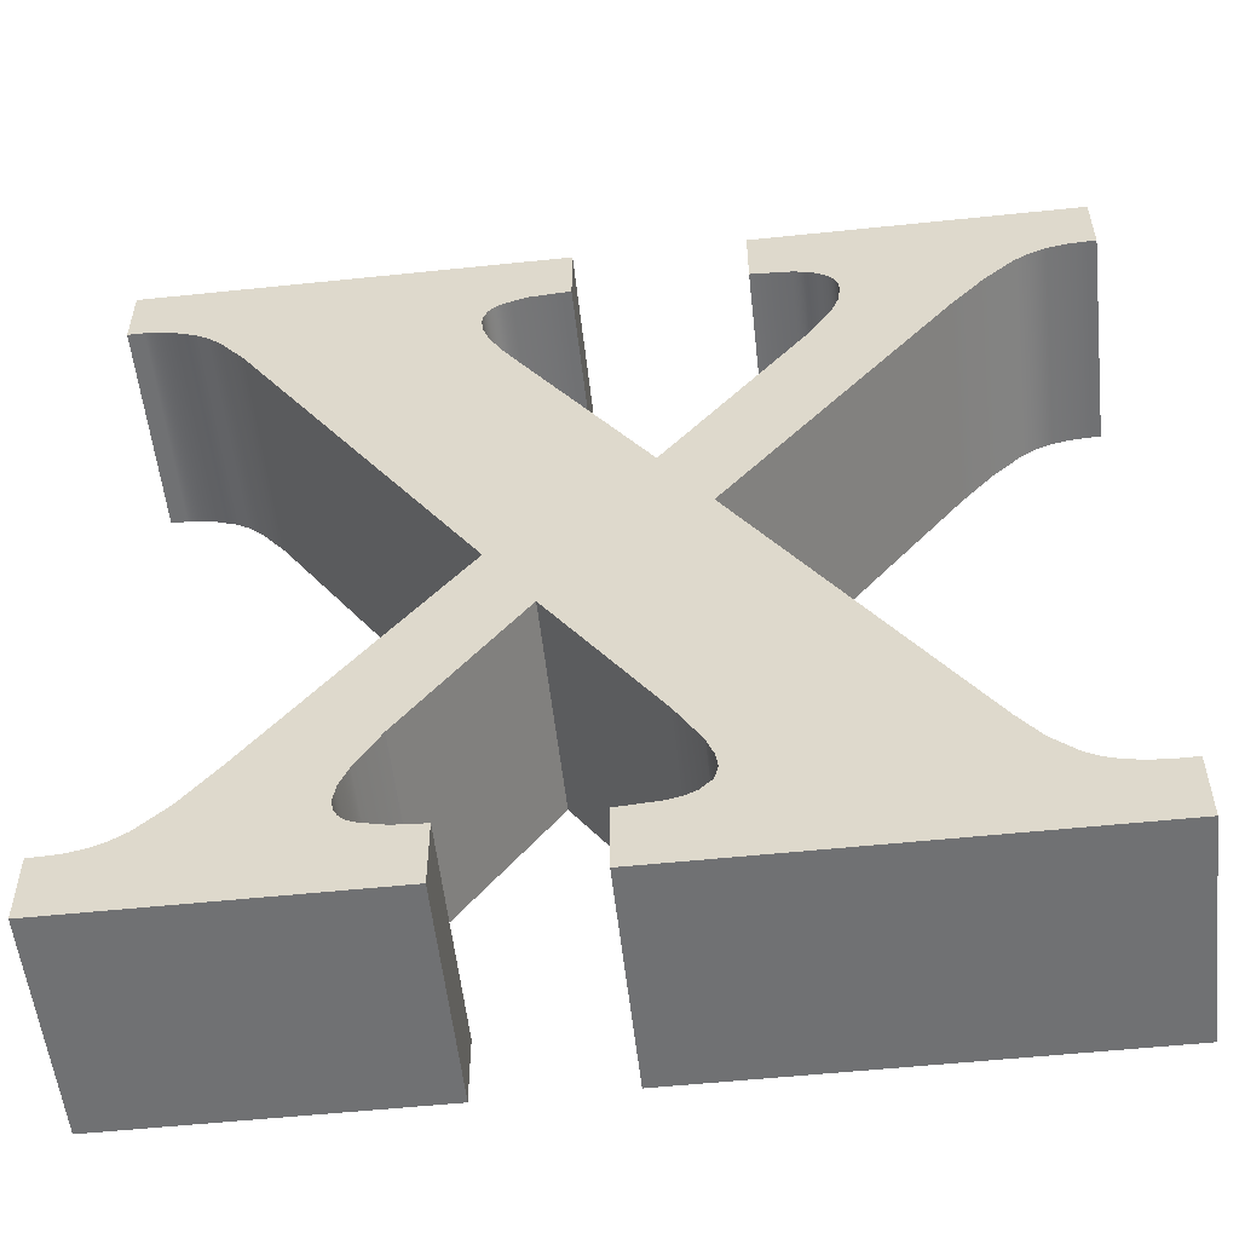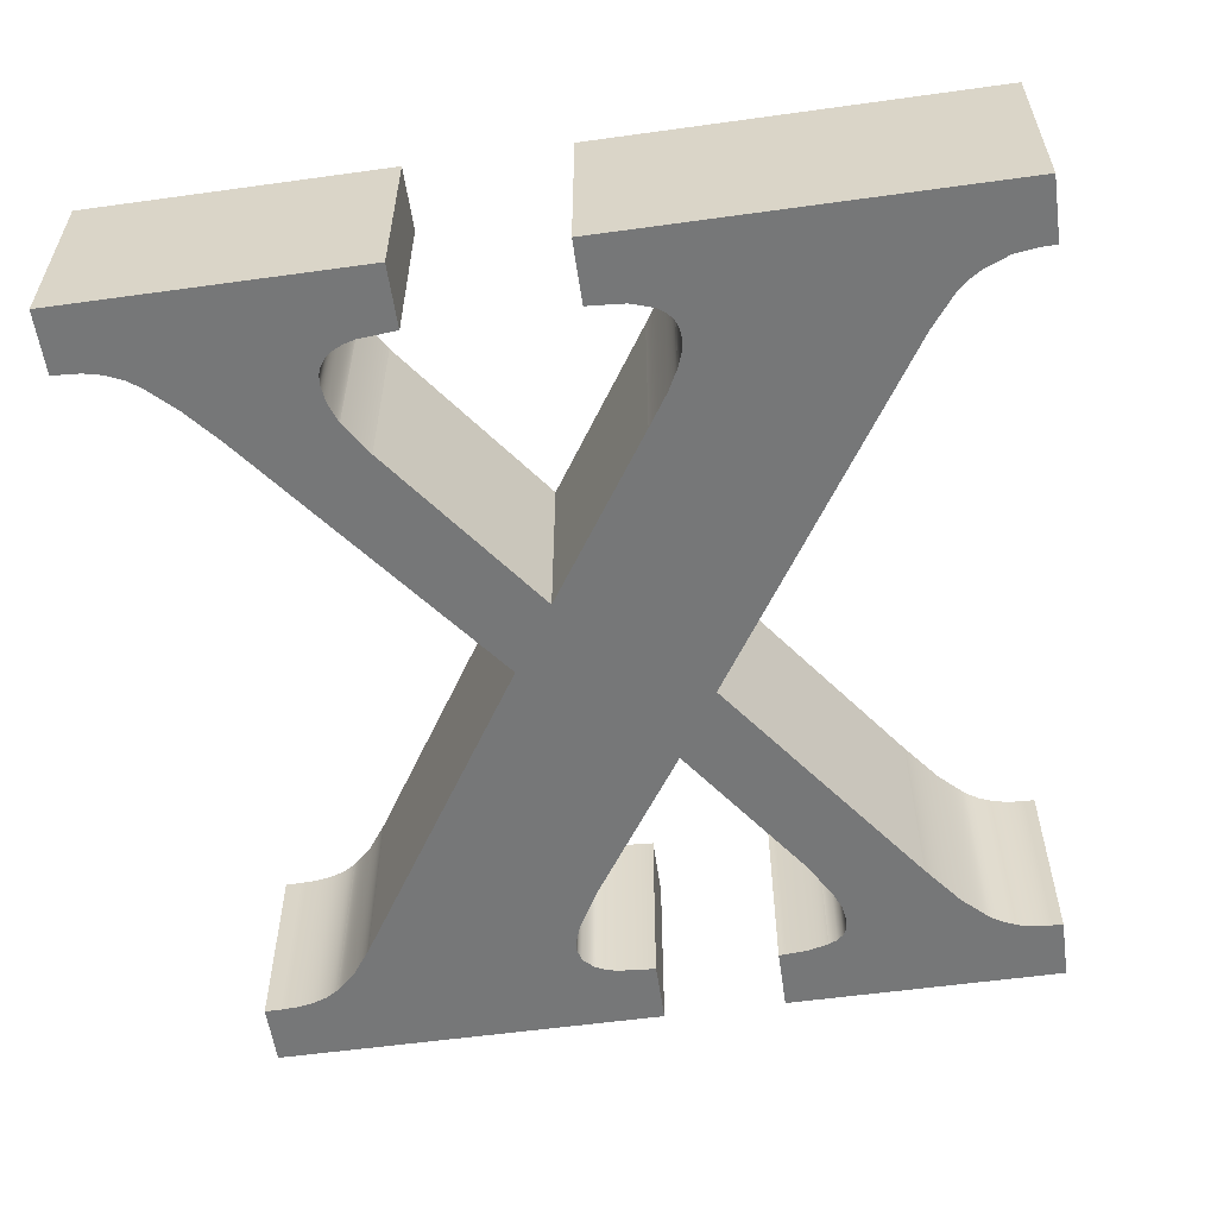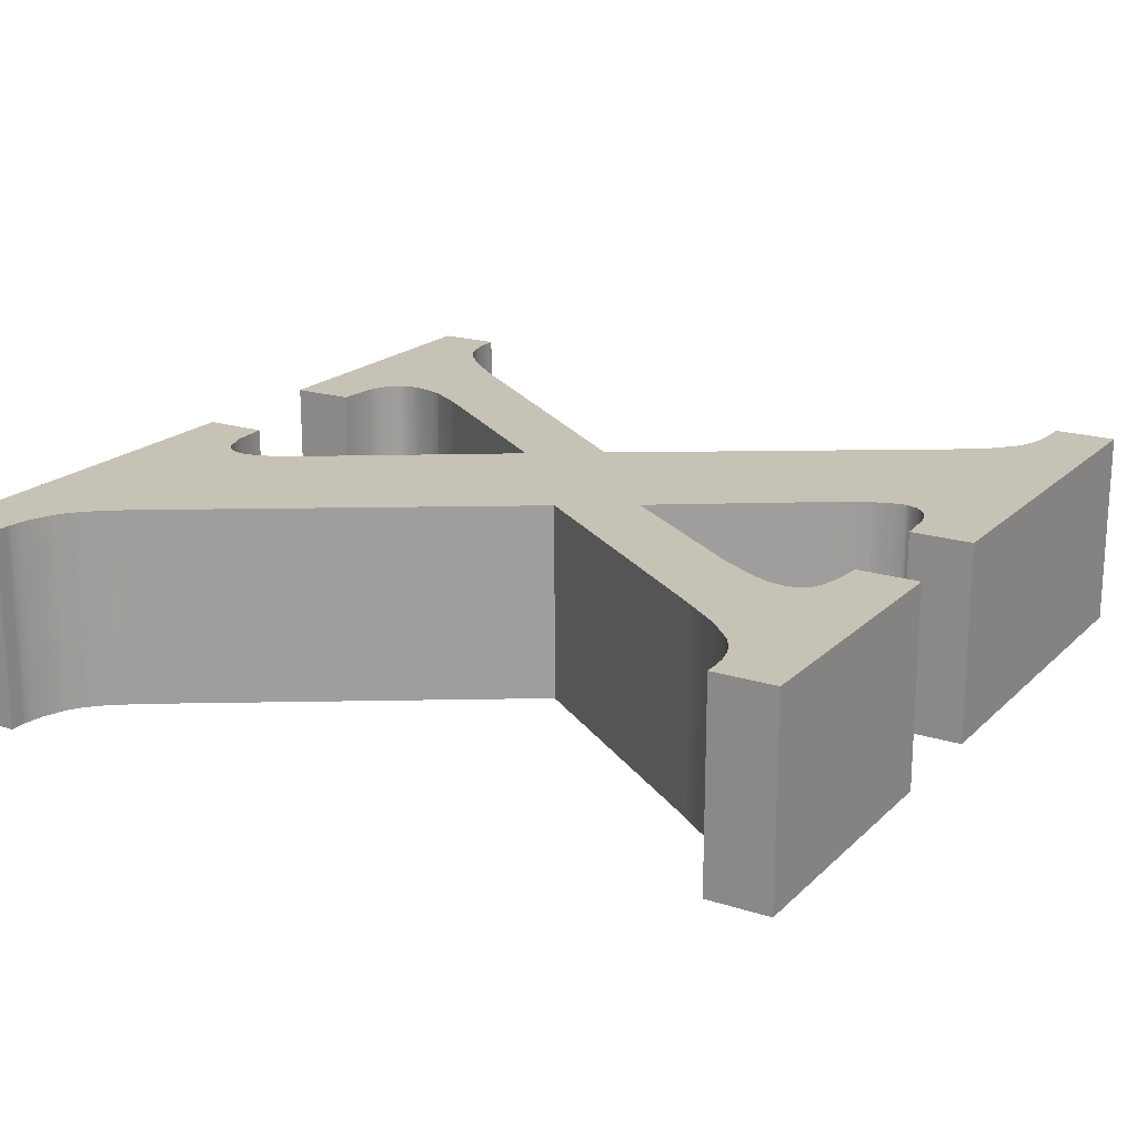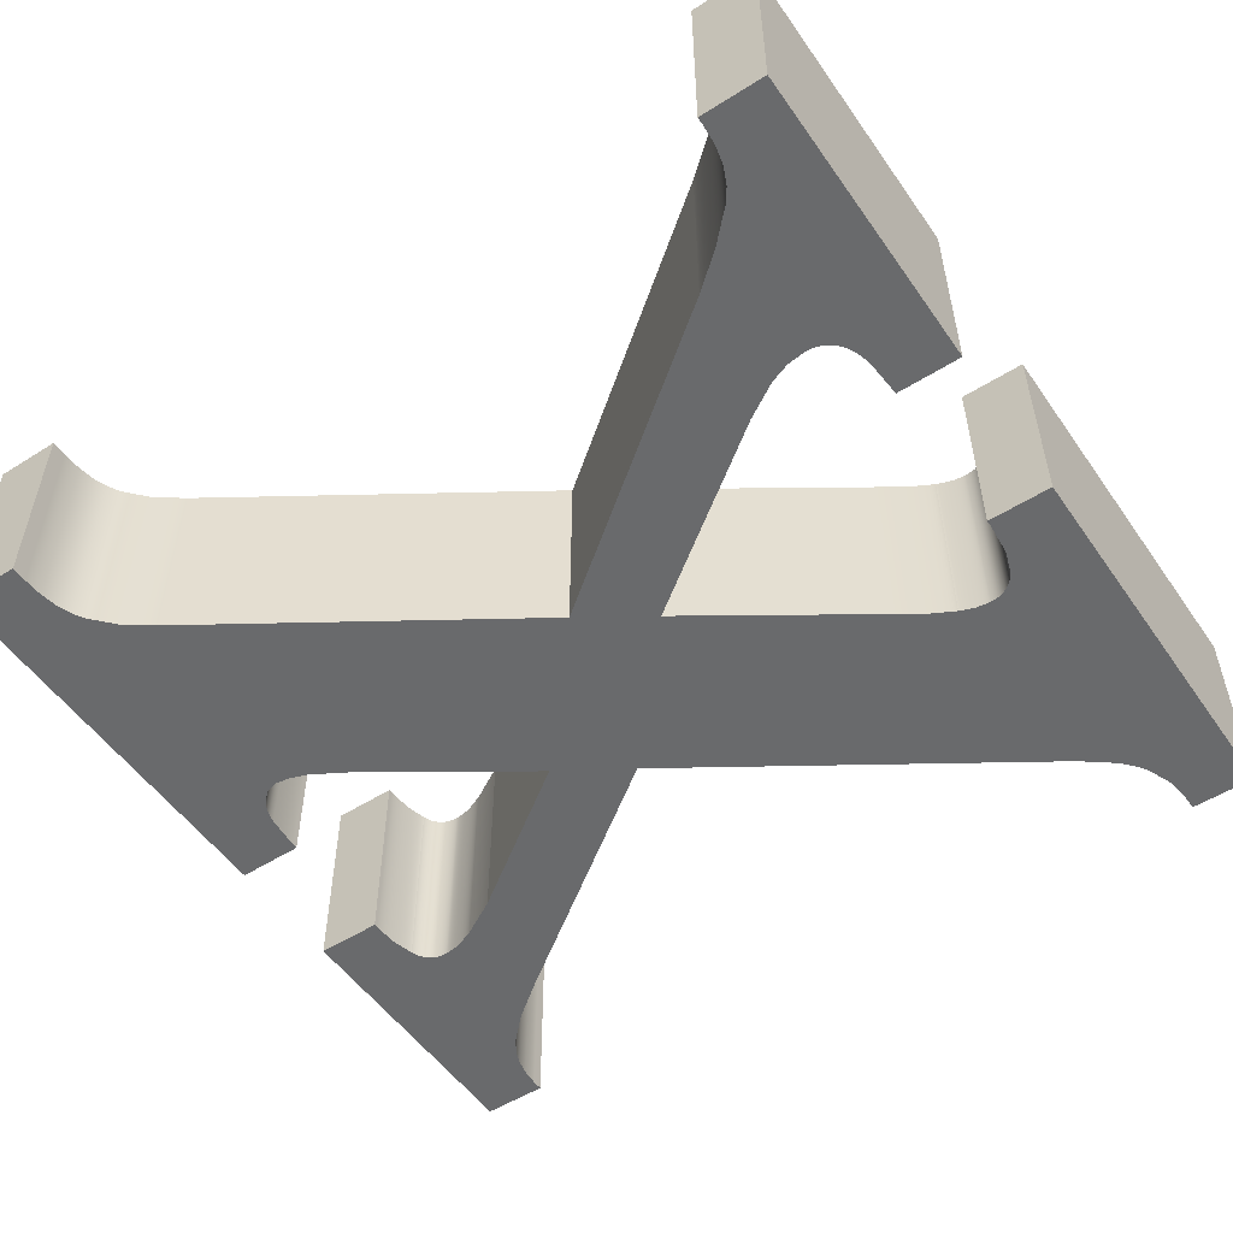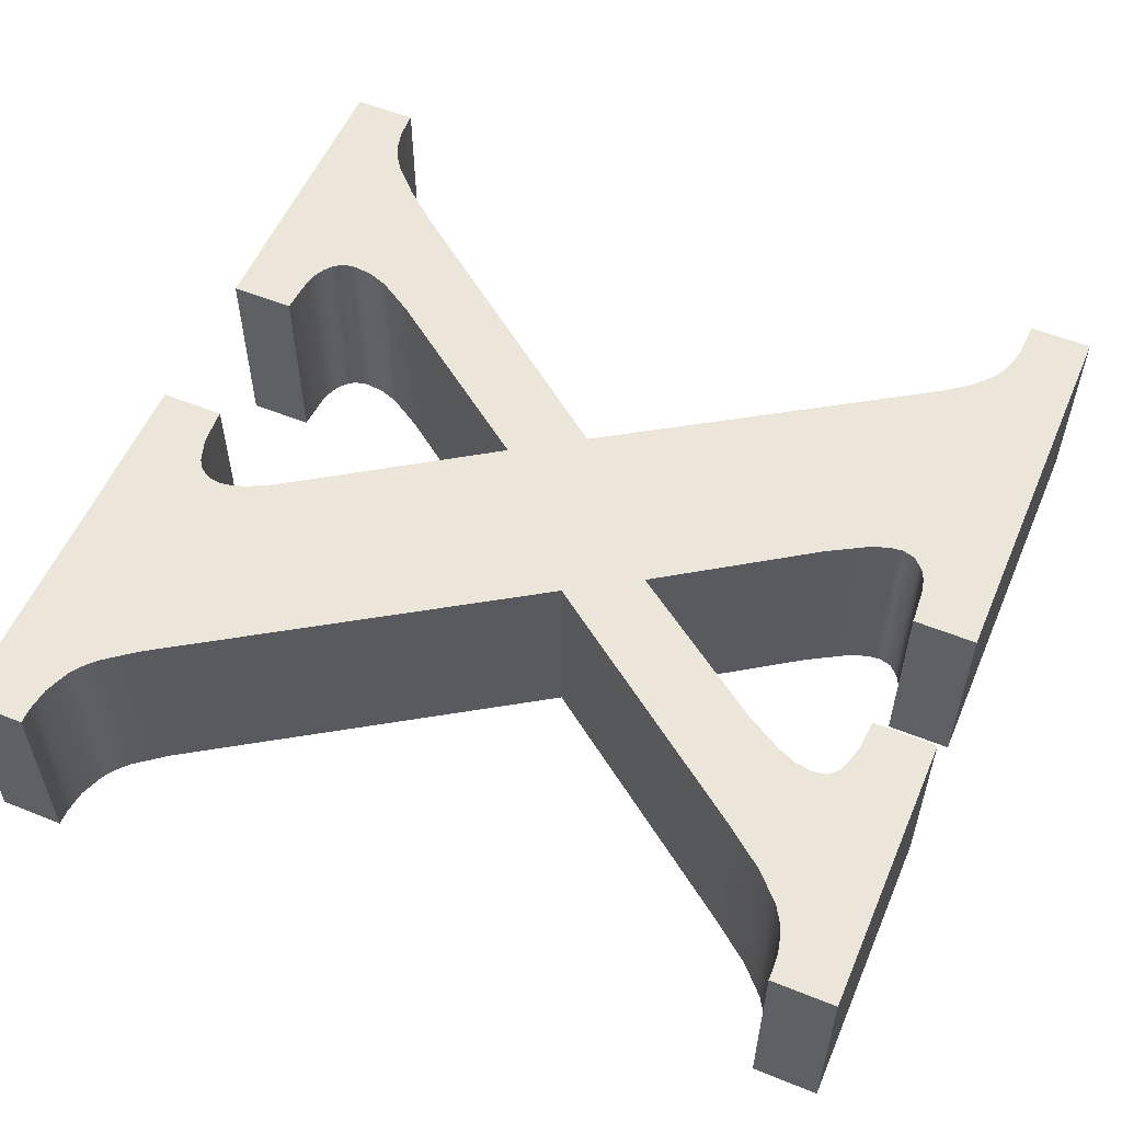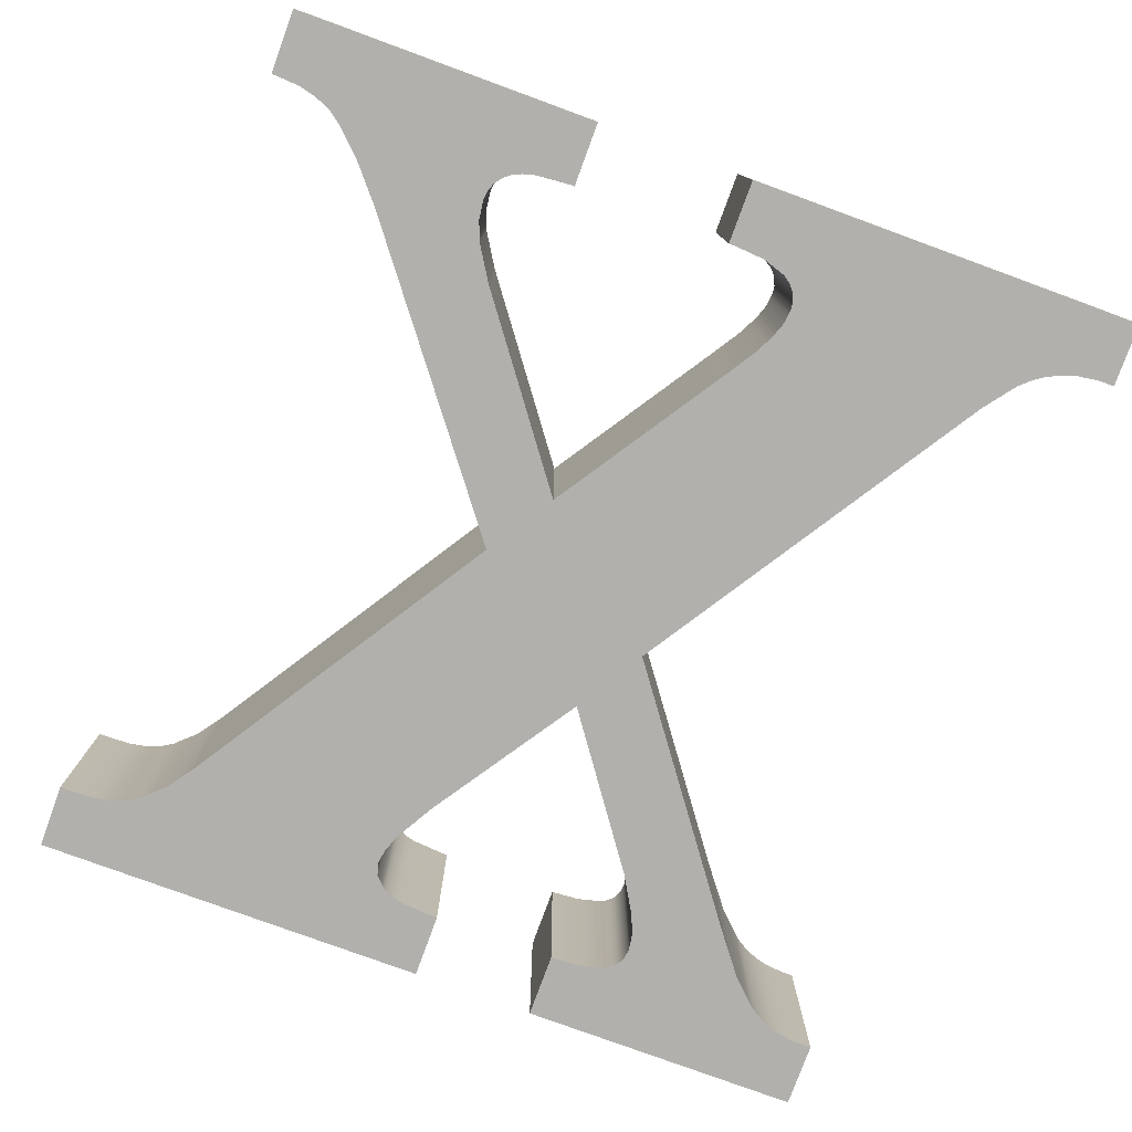
<metadata>
{"format":"obj","ext":"obj","renderer":"f3d","projection":"perspective","resolution":1024,"background":"white","views":[{"elev":-55.1,"azim":-173.7,"up":"+Z"},{"elev":-57.0,"azim":8.2,"up":"+Y"},{"elev":19.3,"azim":120.8,"up":"+Y"},{"elev":-52.9,"azim":-55.9,"up":"+Y"},{"elev":55.6,"azim":113.0,"up":"+Y"},{"elev":-78.8,"azim":-20.1,"up":"+Y"}]}
</metadata>
<code>
o Χu
v 0.12 2 -0.636
v 0.192 2 -0.636
v 0.192 0 -0.636
v 0.12 0 -0.636
v 0.3967 2 -0.6502
v 0.3967 0 -0.6502
v 0.579 2 -0.693
v 0.579 0 -0.693
v 0.7388 2 -0.7642
v 0.7388 0 -0.7642
v 0.876 2 -0.864
v 0.876 0 -0.864
v 1.149 2 -1.131
v 1.149 0 -1.131
v 1.44 2 -1.476
v 1.44 0 -1.476
v 3.54 2 -4.212
v 3.54 0 -4.212
v 1.56 2 -7.296
v 1.56 0 -7.296
v 1.362 2 -7.569
v 1.362 0 -7.569
v 1.152 2 -7.764
v 1.152 0 -7.764
v 1.032 2 -7.838
v 1.032 0 -7.838
v 0.888 2 -7.89
v 0.888 0 -7.89
v 0.72 2 -7.921
v 0.72 0 -7.921
v 0.528 2 -7.932
v 0.528 0 -7.932
v 0.372 2 -7.932
v 0.372 0 -7.932
v 0.372 2 -8.568
v 0.372 0 -8.568
v 4.344 2 -8.568
v 4.344 0 -8.568
v 4.344 2 -7.932
v 4.344 0 -7.932
v 4.308 2 -7.932
v 4.308 0 -7.932
v 3.963 2 -7.905
v 3.963 0 -7.905
v 3.838 2 -7.871
v 3.838 0 -7.871
v 3.744 2 -7.824
v 3.744 0 -7.824
v 3.636 2 -7.716
v 3.636 0 -7.716
v 3.6 2 -7.584
v 3.6 0 -7.584
v 3.621 2 -7.446
v 3.621 0 -7.446
v 3.684 2 -7.272
v 3.684 0 -7.272
v 3.912 2 -6.876
v 3.912 0 -6.876
v 4.908 2 -5.388
v 4.908 0 -5.388
v 5.952 2 -6.852
v 5.952 0 -6.852
v 6.168 2 -7.224
v 6.168 0 -7.224
v 6.249 2 -7.416
v 6.249 0 -7.416
v 6.276 2 -7.584
v 6.276 0 -7.584
v 6.263 2 -7.682
v 6.263 0 -7.682
v 6.225 2 -7.761
v 6.225 0 -7.761
v 6.161 2 -7.82
v 6.161 0 -7.82
v 6.072 2 -7.86
v 6.072 0 -7.86
v 5.859 2 -7.914
v 5.859 0 -7.914
v 5.604 2 -7.932
v 5.604 0 -7.932
v 5.568 2 -7.932
v 5.568 0 -7.932
v 5.568 2 -8.568
v 5.568 0 -8.568
v 8.376 2 -8.568
v 8.376 0 -8.568
v 8.376 2 -7.932
v 8.376 0 -7.932
v 8.268 2 -7.932
v 8.268 0 -7.932
v 8.1 2 -7.92
v 8.1 0 -7.92
v 7.944 2 -7.884
v 7.944 0 -7.884
v 7.8 2 -7.824
v 7.8 0 -7.824
v 7.668 2 -7.74
v 7.668 0 -7.74
v 7.401 2 -7.482
v 7.401 0 -7.482
v 7.08 2 -7.068
v 7.08 0 -7.068
v 5.34 2 -4.692
v 5.34 0 -4.692
v 7.548 2 -1.272
v 7.548 0 -1.272
v 7.788 2 -0.96
v 7.788 0 -0.96
v 7.908 2 -0.849
v 7.908 0 -0.849
v 8.028 2 -0.768
v 8.028 0 -0.768
v 8.274 2 -0.669
v 8.274 0 -0.669
v 8.508 2 -0.636
v 8.508 0 -0.636
v 8.664 2 -0.636
v 8.664 0 -0.636
v 8.664 2 0
v 8.664 0 0
v 4.704 2 0
v 4.704 0 0
v 4.704 2 -0.636
v 4.704 0 -0.636
v 4.764 2 -0.636
v 4.764 0 -0.636
v 5.079 2 -0.6607
v 5.079 0 -0.6607
v 5.304 2 -0.735
v 5.304 0 -0.735
v 5.383 2 -0.7907
v 5.383 0 -0.7907
v 5.439 2 -0.8588
v 5.439 0 -0.8588
v 5.473 2 -0.9392
v 5.473 0 -0.9392
v 5.484 2 -1.032
v 5.484 0 -1.032
v 5.466 2 -1.17
v 5.466 0 -1.17
v 5.412 2 -1.32
v 5.412 0 -1.32
v 5.301 2 -1.533
v 5.301 0 -1.533
v 5.088 2 -1.86
v 5.088 0 -1.86
v 3.984 2 -3.528
v 3.984 0 -3.528
v 2.688 2 -1.776
v 2.688 0 -1.776
v 2.472 2 -1.428
v 2.472 0 -1.428
v 2.4 2 -1.236
v 2.4 0 -1.236
v 2.376 2 -1.044
v 2.376 0 -1.044
v 2.387 2 -0.9533
v 2.387 0 -0.9533
v 2.418 2 -0.873
v 2.418 0 -0.873
v 2.471 2 -0.8033
v 2.471 0 -0.8033
v 2.544 2 -0.744
v 2.544 0 -0.744
v 2.642 2 -0.6968
v 2.642 0 -0.6968
v 2.769 2 -0.663
v 2.769 0 -0.663
v 3.108 2 -0.636
v 3.108 0 -0.636
v 3.144 2 -0.636
v 3.144 0 -0.636
v 3.144 2 0
v 3.144 0 0
v 0.12 2 0
v 0.12 0 0
g Χu
f 1 2 3 4
f 2 5 6 3
f 5 7 8 6
f 7 9 10 8
f 9 11 12 10
f 11 13 14 12
f 13 15 16 14
f 15 17 18 16
f 17 19 20 18
f 19 21 22 20
f 21 23 24 22
f 23 25 26 24
f 25 27 28 26
f 27 29 30 28
f 29 31 32 30
f 31 33 34 32
f 33 35 36 34
f 35 37 38 36
f 37 39 40 38
f 39 41 42 40
f 41 43 44 42
f 43 45 46 44
f 45 47 48 46
f 47 49 50 48
f 49 51 52 50
f 51 53 54 52
f 53 55 56 54
f 55 57 58 56
f 57 59 60 58
f 59 61 62 60
f 61 63 64 62
f 63 65 66 64
f 65 67 68 66
f 67 69 70 68
f 69 71 72 70
f 71 73 74 72
f 73 75 76 74
f 75 77 78 76
f 77 79 80 78
f 79 81 82 80
f 81 83 84 82
f 83 85 86 84
f 85 87 88 86
f 87 89 90 88
f 89 91 92 90
f 91 93 94 92
f 93 95 96 94
f 95 97 98 96
f 97 99 100 98
f 99 101 102 100
f 101 103 104 102
f 103 105 106 104
f 105 107 108 106
f 107 109 110 108
f 109 111 112 110
f 111 113 114 112
f 113 115 116 114
f 115 117 118 116
f 117 119 120 118
f 119 121 122 120
f 121 123 124 122
f 123 125 126 124
f 125 127 128 126
f 127 129 130 128
f 129 131 132 130
f 131 133 134 132
f 133 135 136 134
f 135 137 138 136
f 137 139 140 138
f 139 141 142 140
f 141 143 144 142
f 143 145 146 144
f 145 147 148 146
f 147 149 150 148
f 149 151 152 150
f 151 153 154 152
f 153 155 156 154
f 155 157 158 156
f 157 159 160 158
f 159 161 162 160
f 161 163 164 162
f 163 165 166 164
f 165 167 168 166
f 167 169 170 168
f 169 171 172 170
f 171 173 174 172
f 173 175 176 174
f 175 1 4 176
f 1 175 173
f 173 171 169
f 173 169 167
f 173 167 165
f 173 165 163
f 173 163 161
f 125 123 121
f 127 125 121
f 129 127 121
f 131 129 121
f 131 121 119
f 133 131 119
f 135 133 119
f 137 135 119
f 139 137 119
f 141 139 119
f 143 141 119
f 145 143 119
f 147 145 119
f 119 117 115
f 119 115 113
f 119 113 111
f 119 111 109
f 147 119 109
f 147 109 107
f 147 107 105
f 147 105 103
f 147 103 101
f 147 101 99
f 89 87 85
f 91 89 85
f 93 91 85
f 95 93 85
f 97 95 85
f 99 97 85
f 99 85 83
f 83 81 79
f 83 79 77
f 83 77 75
f 99 83 75
f 99 75 73
f 99 73 71
f 99 71 69
f 99 69 67
f 99 67 65
f 99 65 63
f 99 63 61
f 147 99 61
f 149 147 61
f 149 61 59
f 151 149 59
f 41 39 37
f 43 41 37
f 45 43 37
f 47 45 37
f 49 47 37
f 49 37 35
f 51 49 35
f 53 51 35
f 55 53 35
f 57 55 35
f 59 57 35
f 35 33 31
f 35 31 29
f 35 29 27
f 35 27 25
f 35 25 23
f 59 35 23
f 59 23 21
f 59 21 19
f 59 19 17
f 151 59 17
f 151 17 15
f 153 151 15
f 155 153 15
f 157 155 15
f 159 157 15
f 161 159 15
f 173 161 15
f 173 15 13
f 173 13 11
f 173 11 9
f 173 9 7
f 173 7 5
f 173 5 2
f 173 2 1
f 174 176 4
f 170 172 174
f 168 170 174
f 166 168 174
f 164 166 174
f 162 164 174
f 122 124 126
f 122 126 128
f 122 128 130
f 122 130 132
f 120 122 132
f 120 132 134
f 120 134 136
f 120 136 138
f 120 138 140
f 120 140 142
f 120 142 144
f 120 144 146
f 120 146 148
f 116 118 120
f 114 116 120
f 112 114 120
f 110 112 120
f 110 120 148
f 108 110 148
f 106 108 148
f 104 106 148
f 102 104 148
f 100 102 148
f 86 88 90
f 86 90 92
f 86 92 94
f 86 94 96
f 86 96 98
f 86 98 100
f 84 86 100
f 80 82 84
f 78 80 84
f 76 78 84
f 76 84 100
f 74 76 100
f 72 74 100
f 70 72 100
f 68 70 100
f 66 68 100
f 64 66 100
f 62 64 100
f 62 100 148
f 62 148 150
f 60 62 150
f 60 150 152
f 38 40 42
f 38 42 44
f 38 44 46
f 38 46 48
f 38 48 50
f 36 38 50
f 36 50 52
f 36 52 54
f 36 54 56
f 36 56 58
f 36 58 60
f 32 34 36
f 30 32 36
f 28 30 36
f 26 28 36
f 24 26 36
f 24 36 60
f 22 24 60
f 20 22 60
f 18 20 60
f 18 60 152
f 16 18 152
f 16 152 154
f 16 154 156
f 16 156 158
f 16 158 160
f 16 160 162
f 16 162 174
f 14 16 174
f 12 14 174
f 10 12 174
f 8 10 174
f 6 8 174
f 3 6 174
f 4 3 174

</code>
